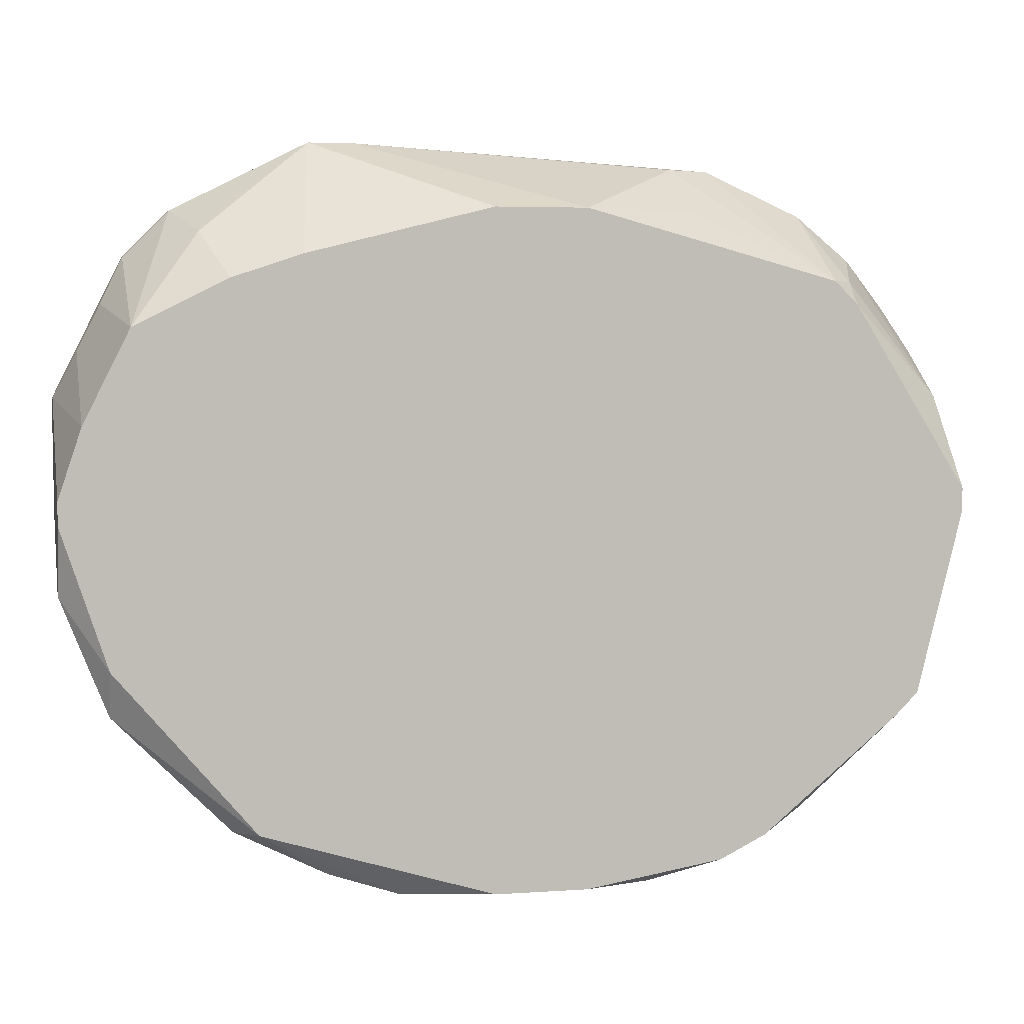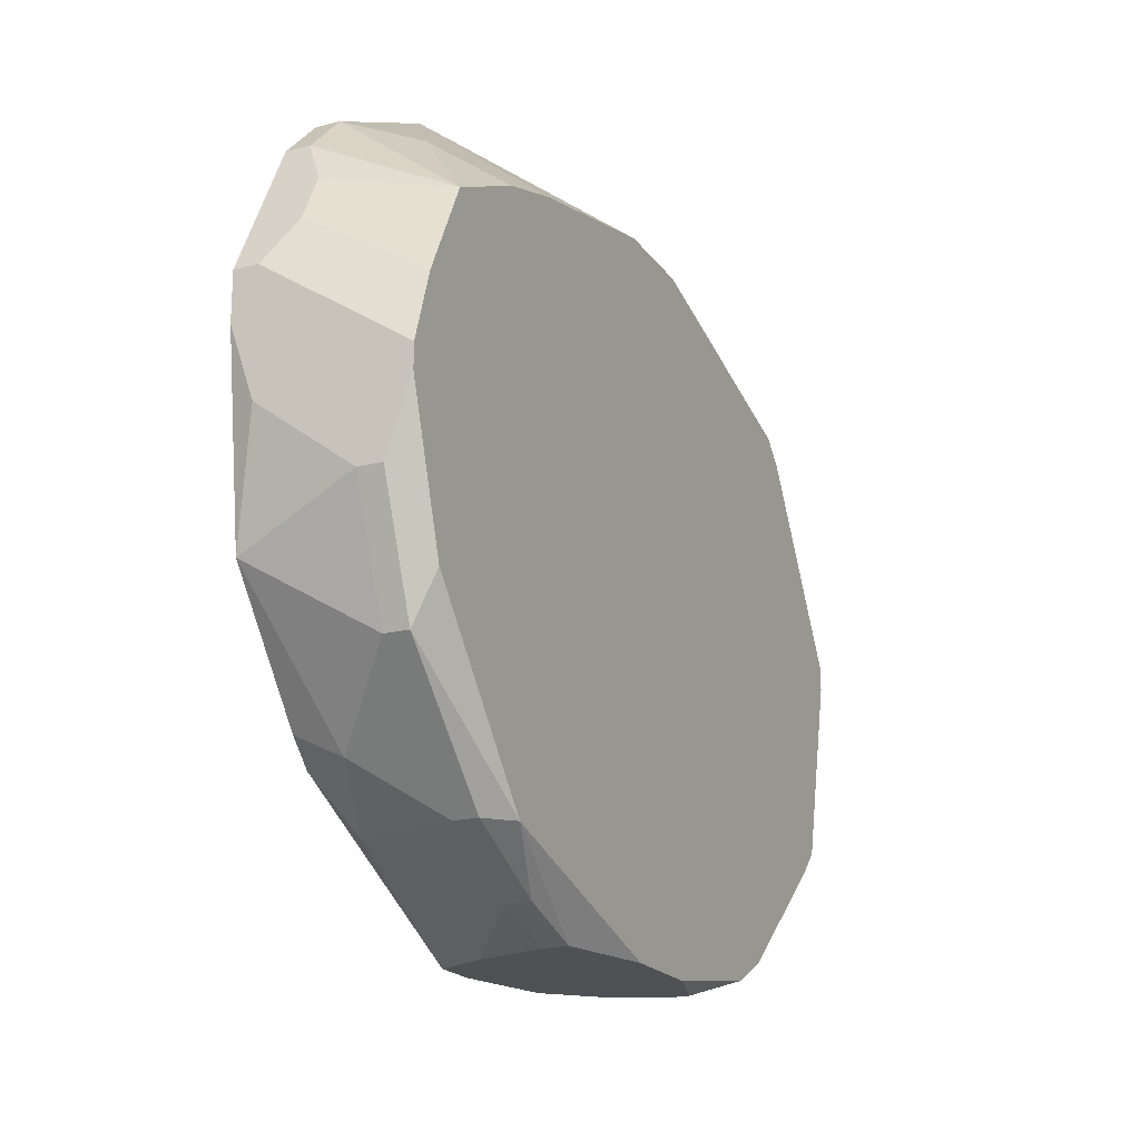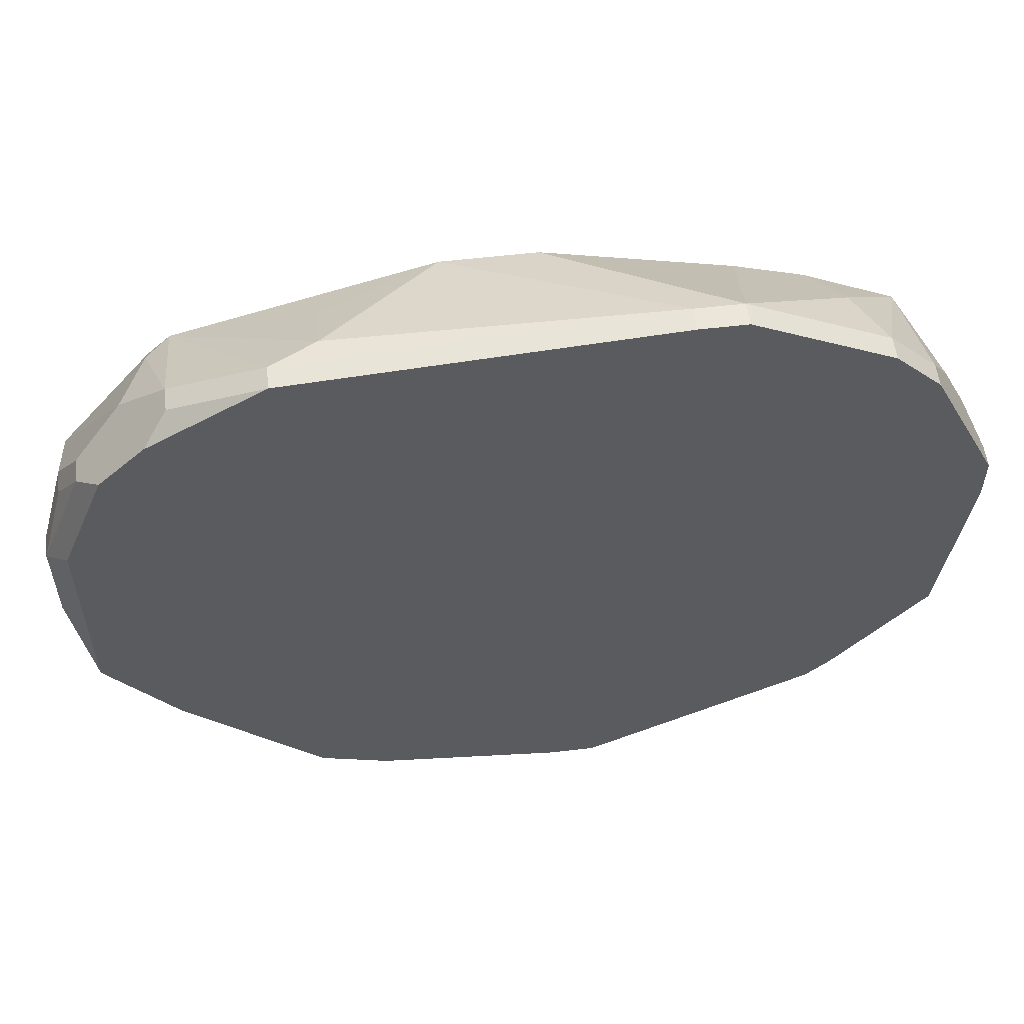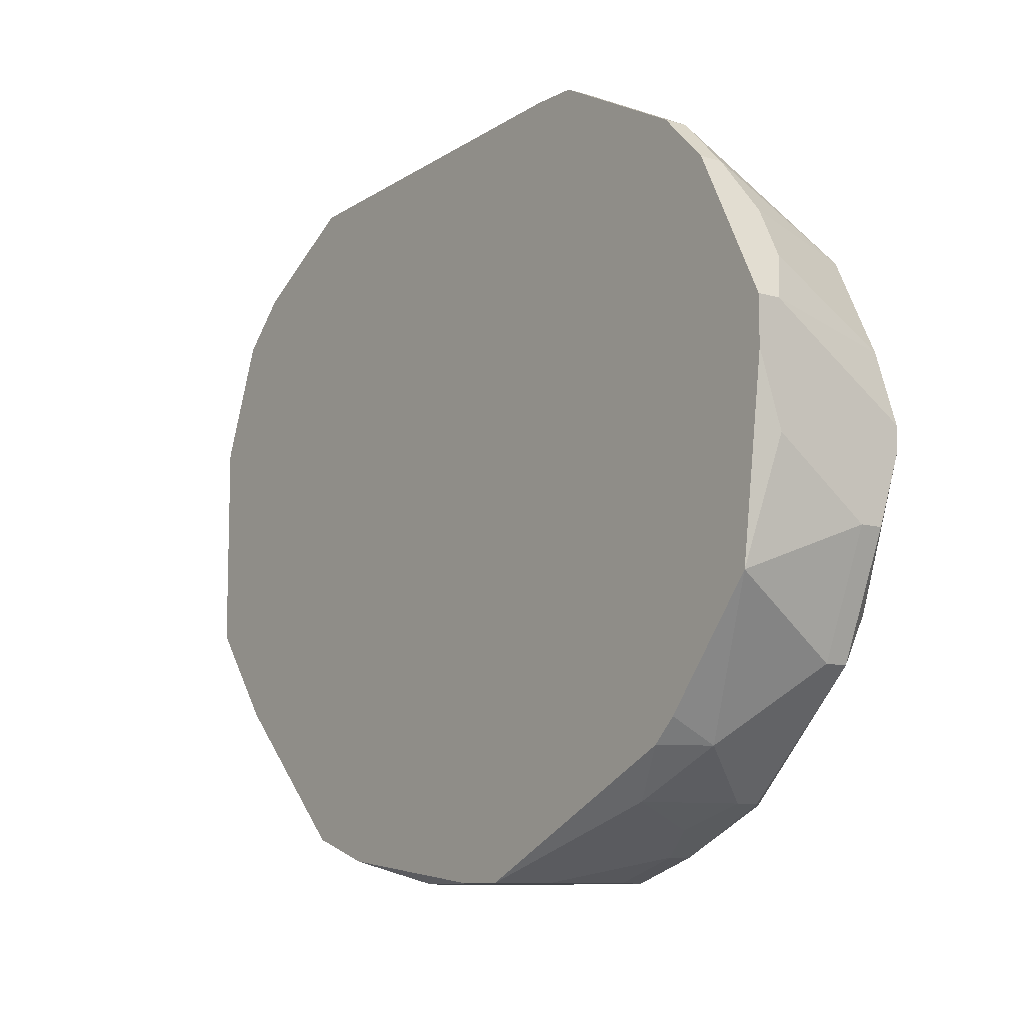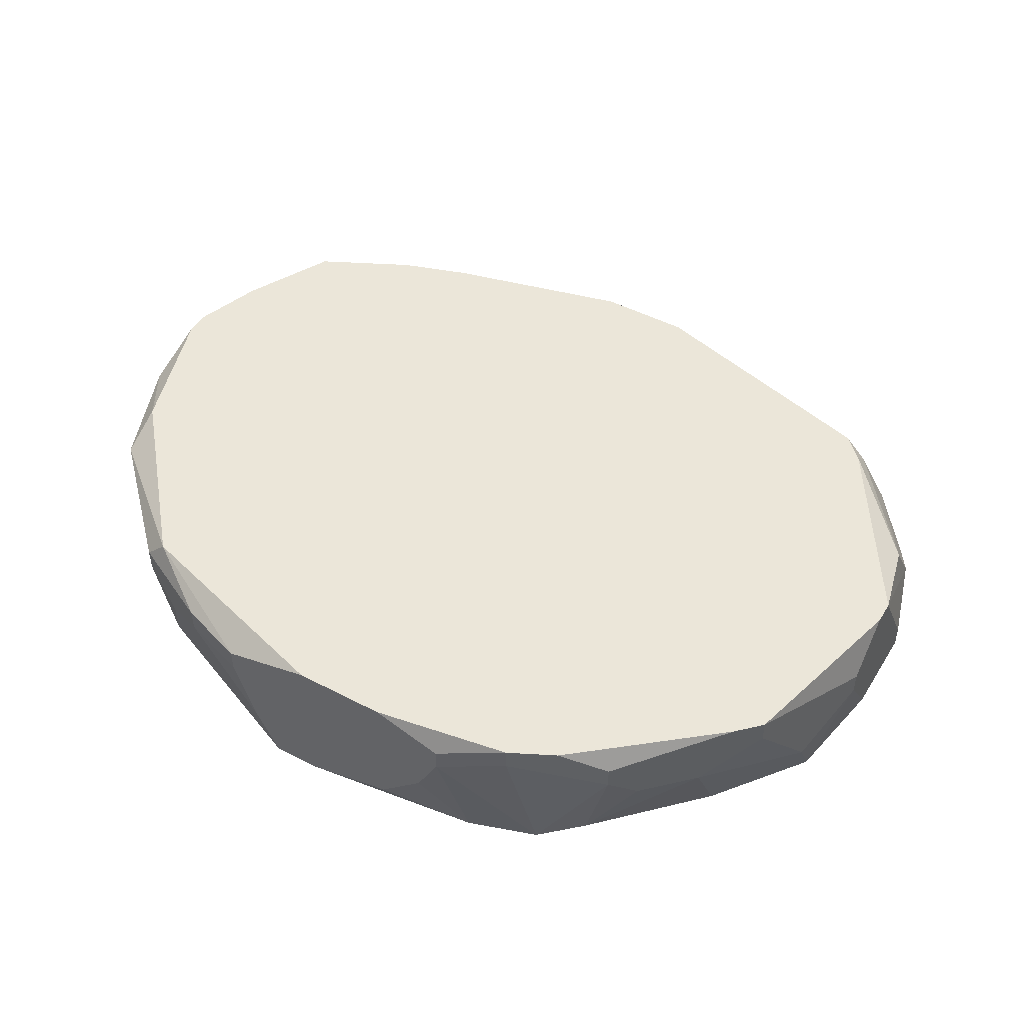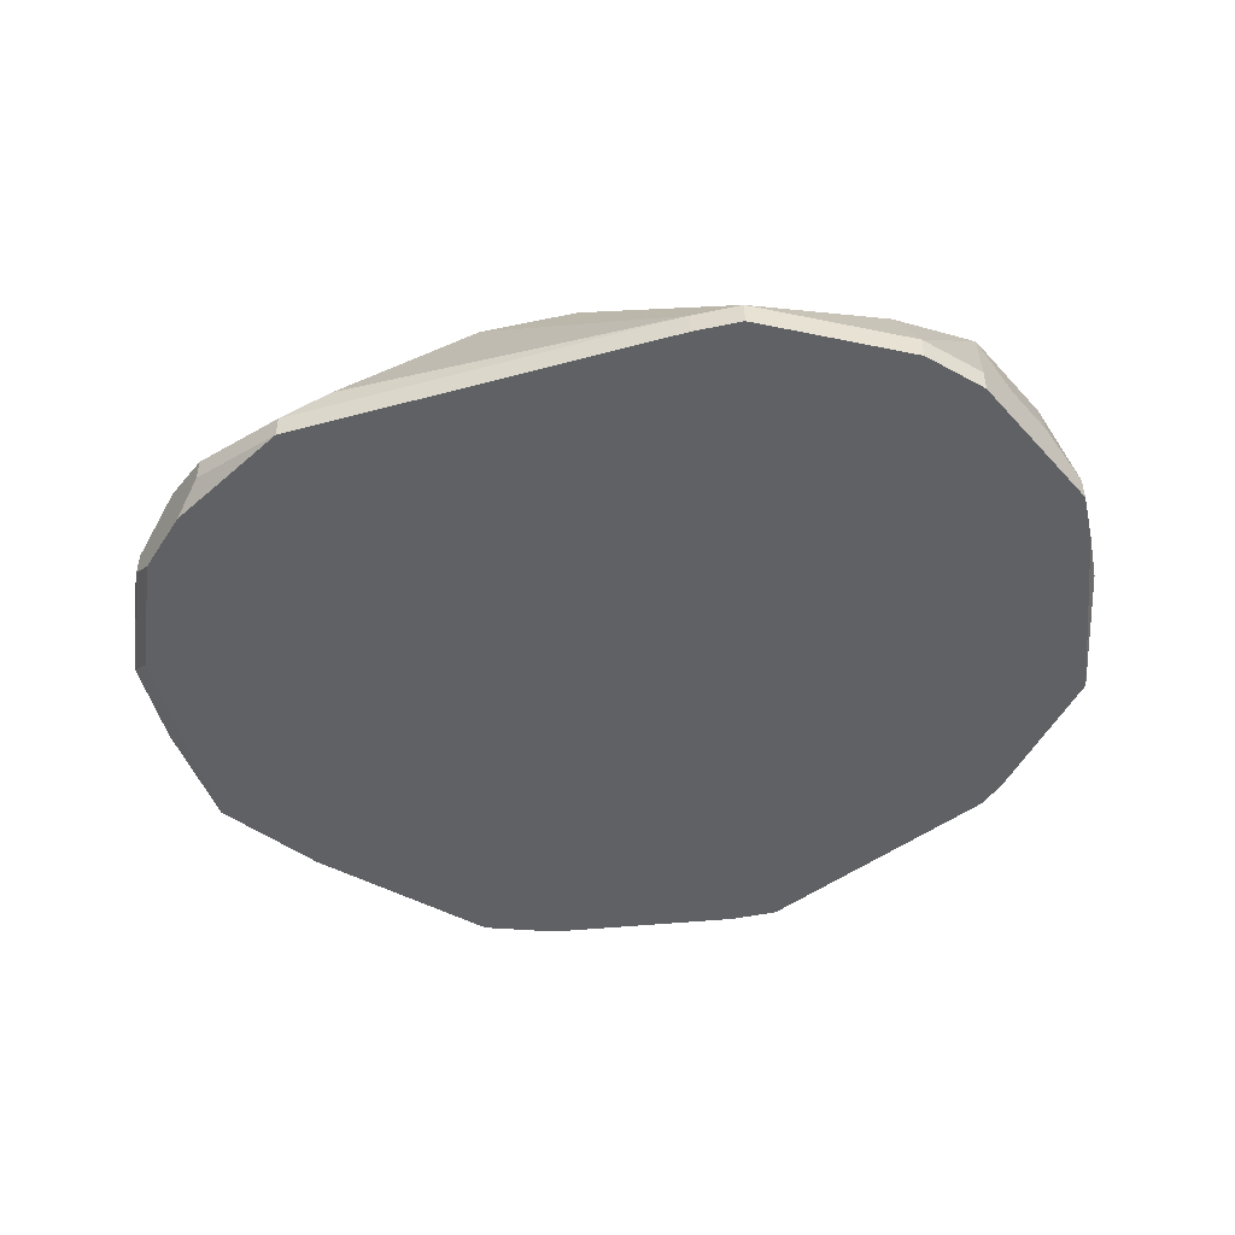
<metadata>
{"format":"obj","ext":"obj","renderer":"f3d","projection":"perspective","resolution":1024,"background":"white","views":[{"elev":4.4,"azim":-12.7,"up":"+Y"},{"elev":-19.5,"azim":-65.2,"up":"+Y"},{"elev":55.9,"azim":172.9,"up":"+Y"},{"elev":-9.8,"azim":-127.0,"up":"+Y"},{"elev":47.7,"azim":30.4,"up":"+Z"},{"elev":-47.6,"azim":-166.6,"up":"+Z"}]}
</metadata>
<code>
v -0.04976 -0.01716 -0.05483
v 0.04934 0.0006228 -0.06245
v 0.04934 0.0006228 -0.06499
v 0.04934 -0.007001 -0.04974
v -0.04976 -0.01716 -0.05228
v 0.04934 -0.009542 -0.04974
v 0.04934 -0.009542 -0.06499
v 0.04934 -0.01462 -0.05483
v 0.04934 -0.01462 -0.05737
v 0.0468 0.008246 -0.05991
v 0.0468 0.008246 -0.06245
v 0.0468 0.003164 -0.05228
v 0.0468 0.003164 -0.06753
v 0.0468 -0.01971 -0.06753
v 0.0468 -0.02225 -0.06245
v 0.04426 0.01333 -0.06245
v 0.04426 0.01333 -0.06499
v 0.04426 -0.02987 -0.04974
v 0.04426 -0.02987 -0.05228
v 0.04172 0.01587 -0.06753
v 0.04172 -0.03241 -0.04974
v 0.03918 0.01841 -0.05991
v 0.03918 -0.02987 -0.06753
v 0.03918 -0.03495 -0.05737
v -0.04976 -0.009542 -0.06499
v 0.03664 0.02095 -0.06753
v 0.03664 0.01587 -0.05228
v 0.03664 0.01333 -0.04974
v 0.0341 0.02349 -0.06245
v 0.0341 0.02349 -0.06499
v 0.0341 0.01587 -0.04974
v 0.0341 -0.03495 -0.06753
v 0.0341 -0.04003 -0.05737
v 0.03156 -0.04258 -0.05228
v 0.03156 -0.04258 -0.05483
v 0.02902 -0.04258 -0.06499
v -0.04976 -0.009542 -0.04974
v 0.02647 -0.04512 -0.04974
v 0.02393 0.02857 -0.06499
v -0.04976 -0.007001 -0.04974
v 0.02393 0.02857 -0.06753
v 0.02393 -0.04512 -0.06753
v 0.02139 -0.04766 -0.04974
v 0.02139 -0.04766 -0.05228
v 0.01885 0.02857 -0.06245
v 0.01885 0.02349 -0.05483
v 0.01631 -0.04766 -0.06753
v 0.01377 -0.0502 -0.05228
v 0.01377 -0.0502 -0.05483
v 0.01123 -0.0502 -0.05991
v 0.006145 0.02349 -0.04974
v 0.006145 -0.0502 -0.04974
v 0.006145 -0.0502 -0.06499
v -0.004019 0.02349 -0.04974
v -0.004019 -0.0502 -0.04974
v -0.004019 -0.0502 -0.06753
v -0.04976 -0.001918 -0.06753
v -0.009101 -0.0502 -0.06753
v -0.01164 -0.0502 -0.06245
v -0.01418 -0.0502 -0.05228
v -0.01418 -0.0502 -0.05483
v -0.01672 0.03112 -0.06499
v -0.01672 0.03112 -0.06753
v -0.02181 0.03112 -0.06499
v -0.02181 0.03112 -0.06753
v -0.02181 -0.04766 -0.05228
v -0.02181 -0.04766 -0.05483
v -0.04976 0.003164 -0.06753
v -0.02435 0.01841 -0.04974
v -0.02689 -0.04512 -0.05737
v -0.02943 -0.04258 -0.04974
v -0.04976 0.003164 -0.06499
v -0.04722 -0.02225 -0.06753
v -0.02943 -0.04258 -0.06499
v -0.03197 0.01587 -0.04974
v -0.03197 -0.04258 -0.05228
v -0.03197 -0.04258 -0.05483
v -0.03451 0.02095 -0.05737
v -0.03451 -0.03749 -0.06753
v -0.03705 0.02349 -0.06499
v -0.03705 0.02349 -0.06753
v -0.03705 -0.03495 -0.06753
v -0.03705 -0.03749 -0.06245
v -0.04214 0.01841 -0.06499
v -0.04214 0.01841 -0.06753
v -0.04214 0.01079 -0.04974
v -0.04468 0.01333 -0.06245
v -0.04468 -0.02479 -0.04974
v -0.04468 -0.02987 -0.05228
v -0.04468 -0.02987 -0.05483
v -0.04722 0.008246 -0.06245
v -0.04722 0.0006228 -0.04974
f 74 79 58
f 71 60 55
f 6 18 8
f 29 39 31
f 91 92 86
f 91 85 68
f 36 35 42
f 44 42 35
f 44 35 34
f 44 34 43
f 83 79 74
f 88 89 71
f 5 89 88
f 5 88 37
f 28 4 12
f 17 20 26
f 17 3 13
f 17 13 20
f 62 39 41
f 62 41 63
f 62 63 65
f 62 65 64
f 54 51 62
f 54 62 64
f 46 51 31
f 87 91 86
f 87 85 91
f 72 40 92
f 72 92 91
f 72 91 68
f 32 36 42
f 33 24 18
f 33 18 34
f 33 34 35
f 33 35 36
f 33 36 24
f 38 43 34
f 19 15 8
f 19 8 18
f 19 18 24
f 19 24 15
f 53 47 50
f 49 50 47
f 49 47 42
f 49 42 44
f 49 44 43
f 49 43 48
f 52 48 43
f 76 71 89
f 25 73 1
f 82 79 83
f 82 83 73
f 90 73 83
f 90 89 5
f 90 5 1
f 90 1 73
f 14 15 24
f 27 28 12
f 27 12 22
f 27 22 29
f 27 29 31
f 27 31 28
f 10 16 22
f 10 22 12
f 10 12 4
f 10 4 2
f 30 26 41
f 30 41 39
f 30 39 29
f 30 29 22
f 30 22 16
f 30 16 17
f 30 17 26
f 45 62 51
f 45 51 46
f 45 46 31
f 45 31 39
f 45 39 62
f 84 85 87
f 84 87 86
f 78 86 75
f 78 75 64
f 69 54 64
f 69 64 75
f 21 38 34
f 21 34 18
f 21 18 6
f 21 6 4
f 21 4 28
f 21 28 31
f 21 31 51
f 21 51 54
f 21 54 69
f 21 69 75
f 21 75 86
f 21 86 92
f 21 92 40
f 21 40 37
f 21 37 88
f 21 88 71
f 21 71 55
f 21 55 52
f 21 52 43
f 21 43 38
f 56 53 50
f 56 50 49
f 56 49 48
f 56 48 52
f 56 52 55
f 56 55 60
f 56 60 61
f 56 61 59
f 56 59 58
f 56 47 53
f 77 76 89
f 77 89 90
f 77 90 83
f 77 83 74
f 77 74 70
f 66 60 71
f 66 71 76
f 57 25 1
f 57 1 5
f 57 5 37
f 57 37 40
f 57 40 72
f 57 72 68
f 57 73 25
f 23 14 24
f 23 24 36
f 23 36 32
f 23 32 42
f 23 42 47
f 23 47 56
f 23 56 58
f 23 58 79
f 23 79 82
f 23 82 73
f 23 73 57
f 23 57 68
f 23 68 85
f 23 85 81
f 23 81 65
f 23 65 63
f 23 63 41
f 23 41 26
f 23 26 20
f 23 20 13
f 23 13 14
f 7 14 13
f 7 13 3
f 11 10 2
f 11 2 3
f 11 3 17
f 11 17 16
f 11 16 10
f 80 78 64
f 80 64 65
f 80 65 81
f 80 81 85
f 80 85 84
f 80 84 86
f 80 86 78
f 67 66 76
f 67 76 77
f 67 77 70
f 67 70 74
f 67 74 58
f 67 58 59
f 67 59 61
f 67 61 60
f 67 60 66
f 9 7 3
f 9 3 2
f 9 2 4
f 9 4 6
f 9 6 8
f 9 8 15
f 9 15 14
f 9 14 7

</code>
